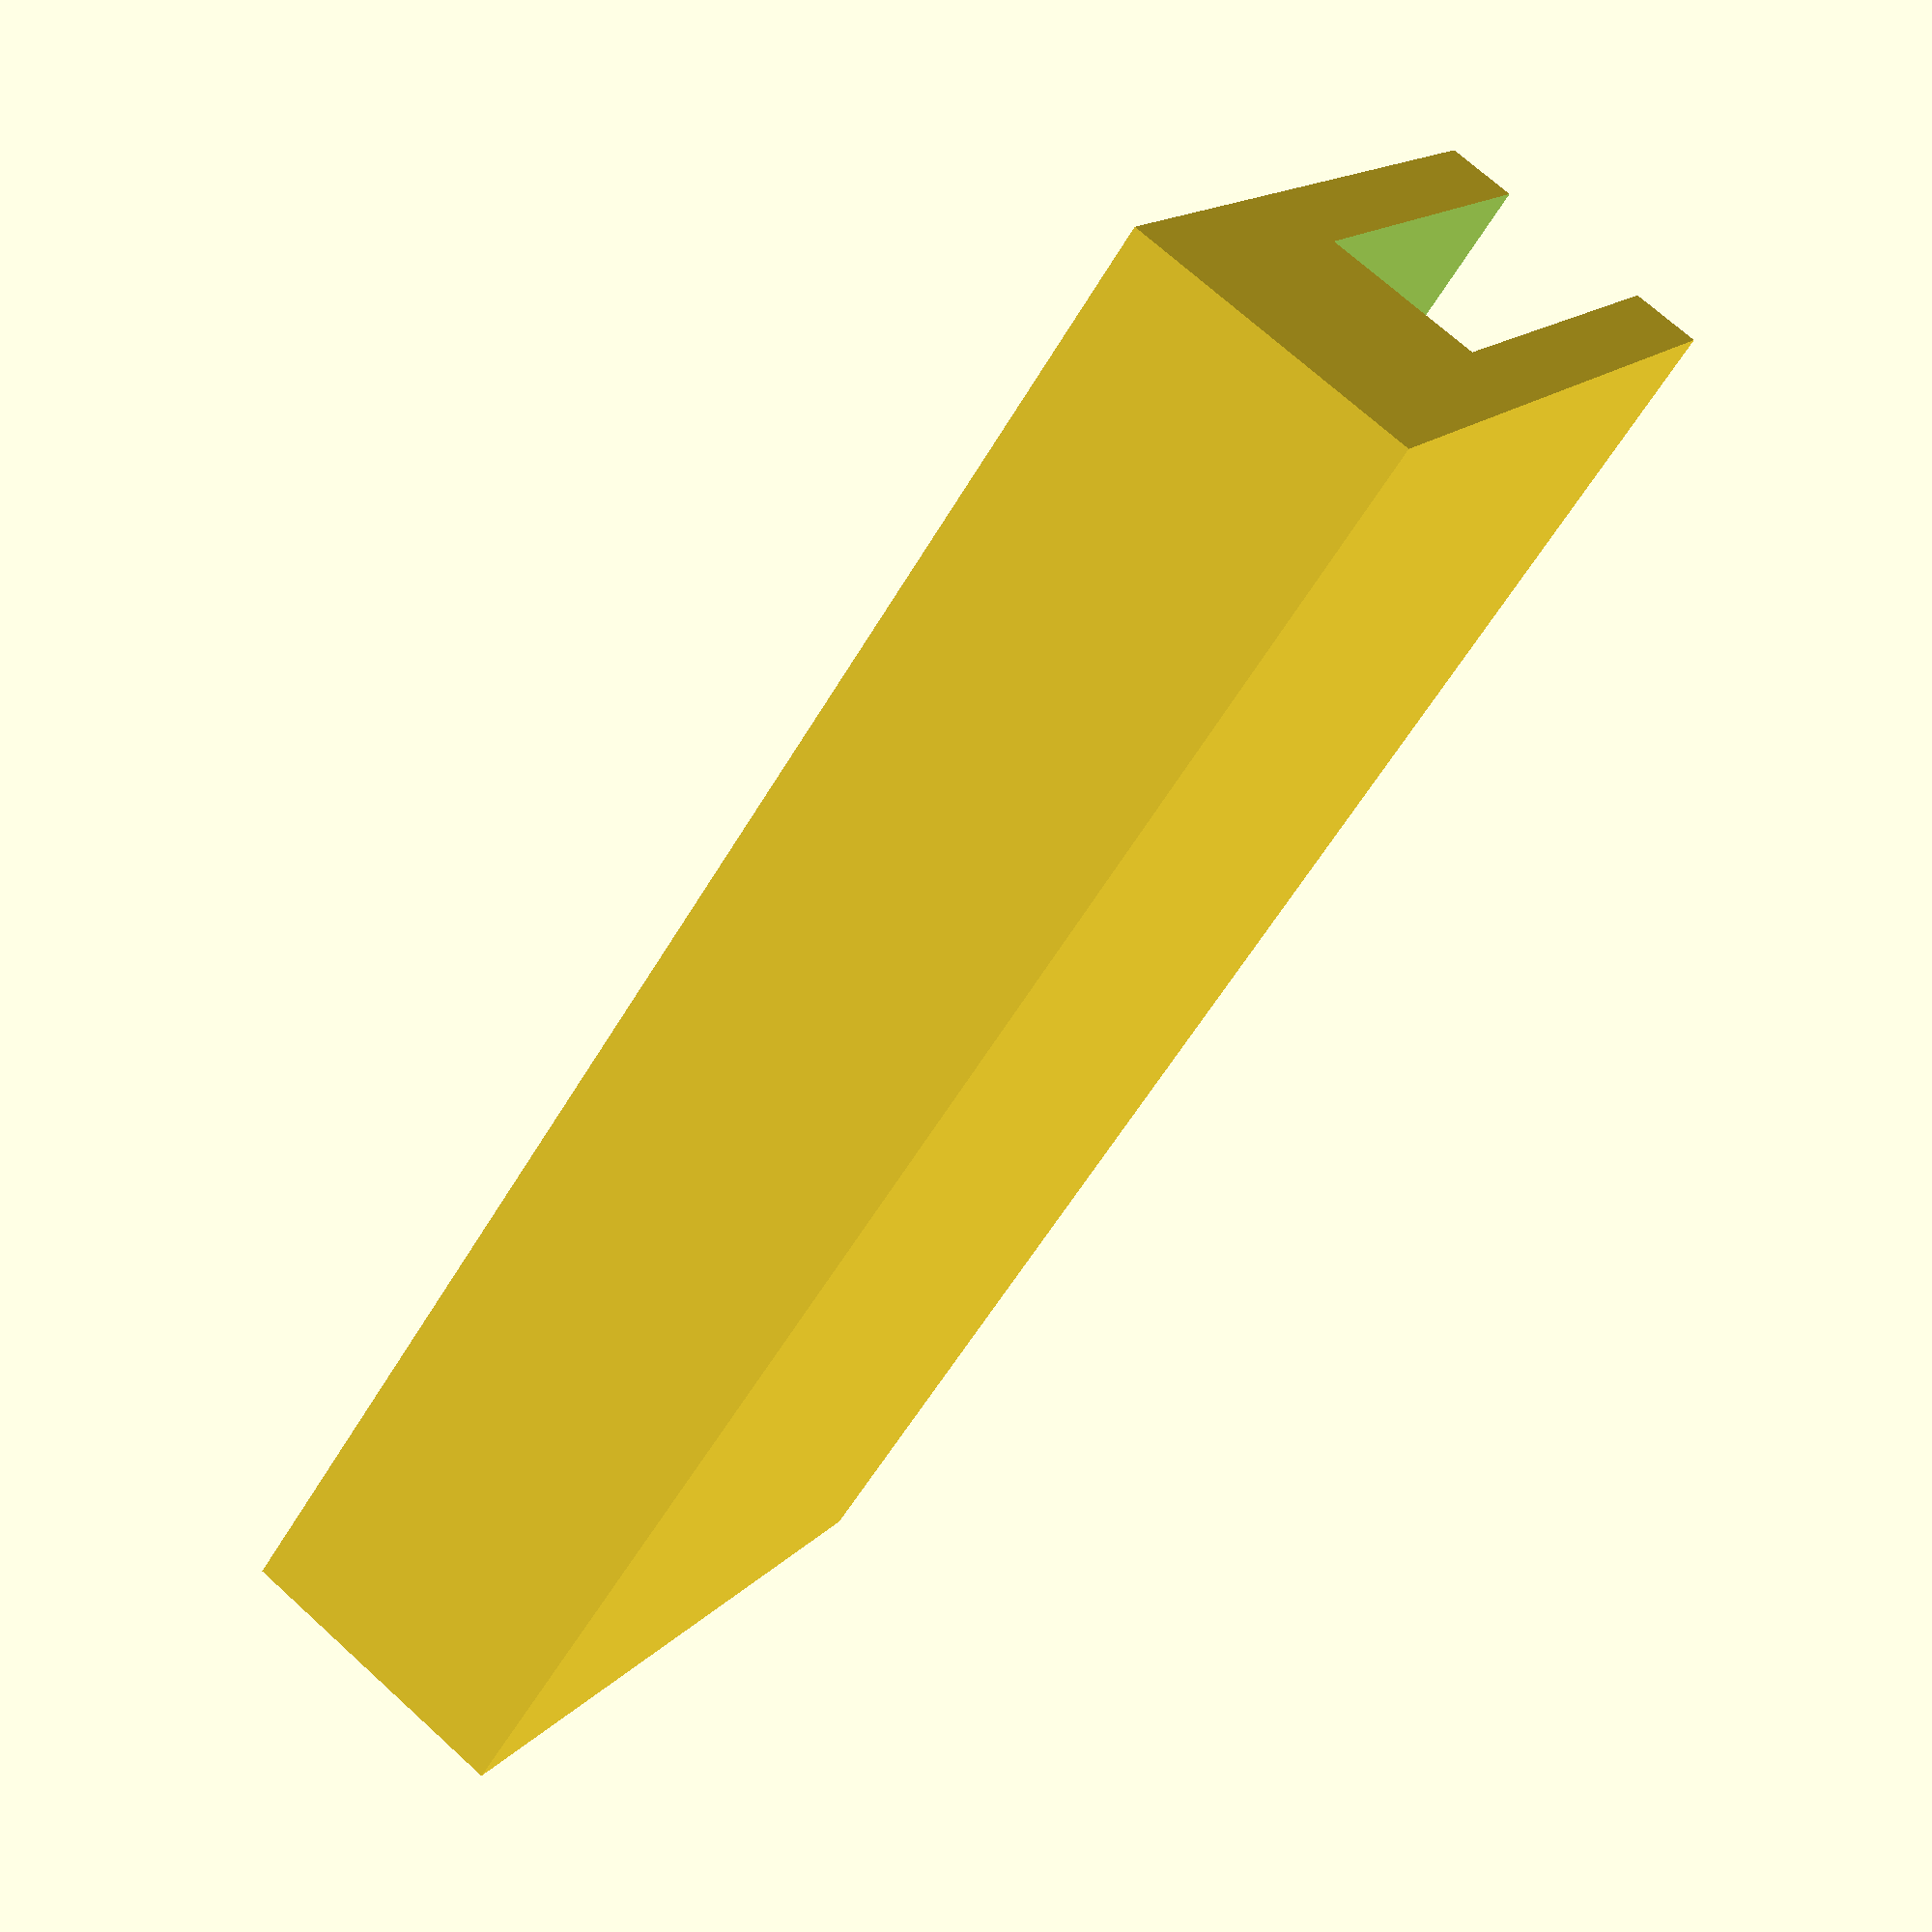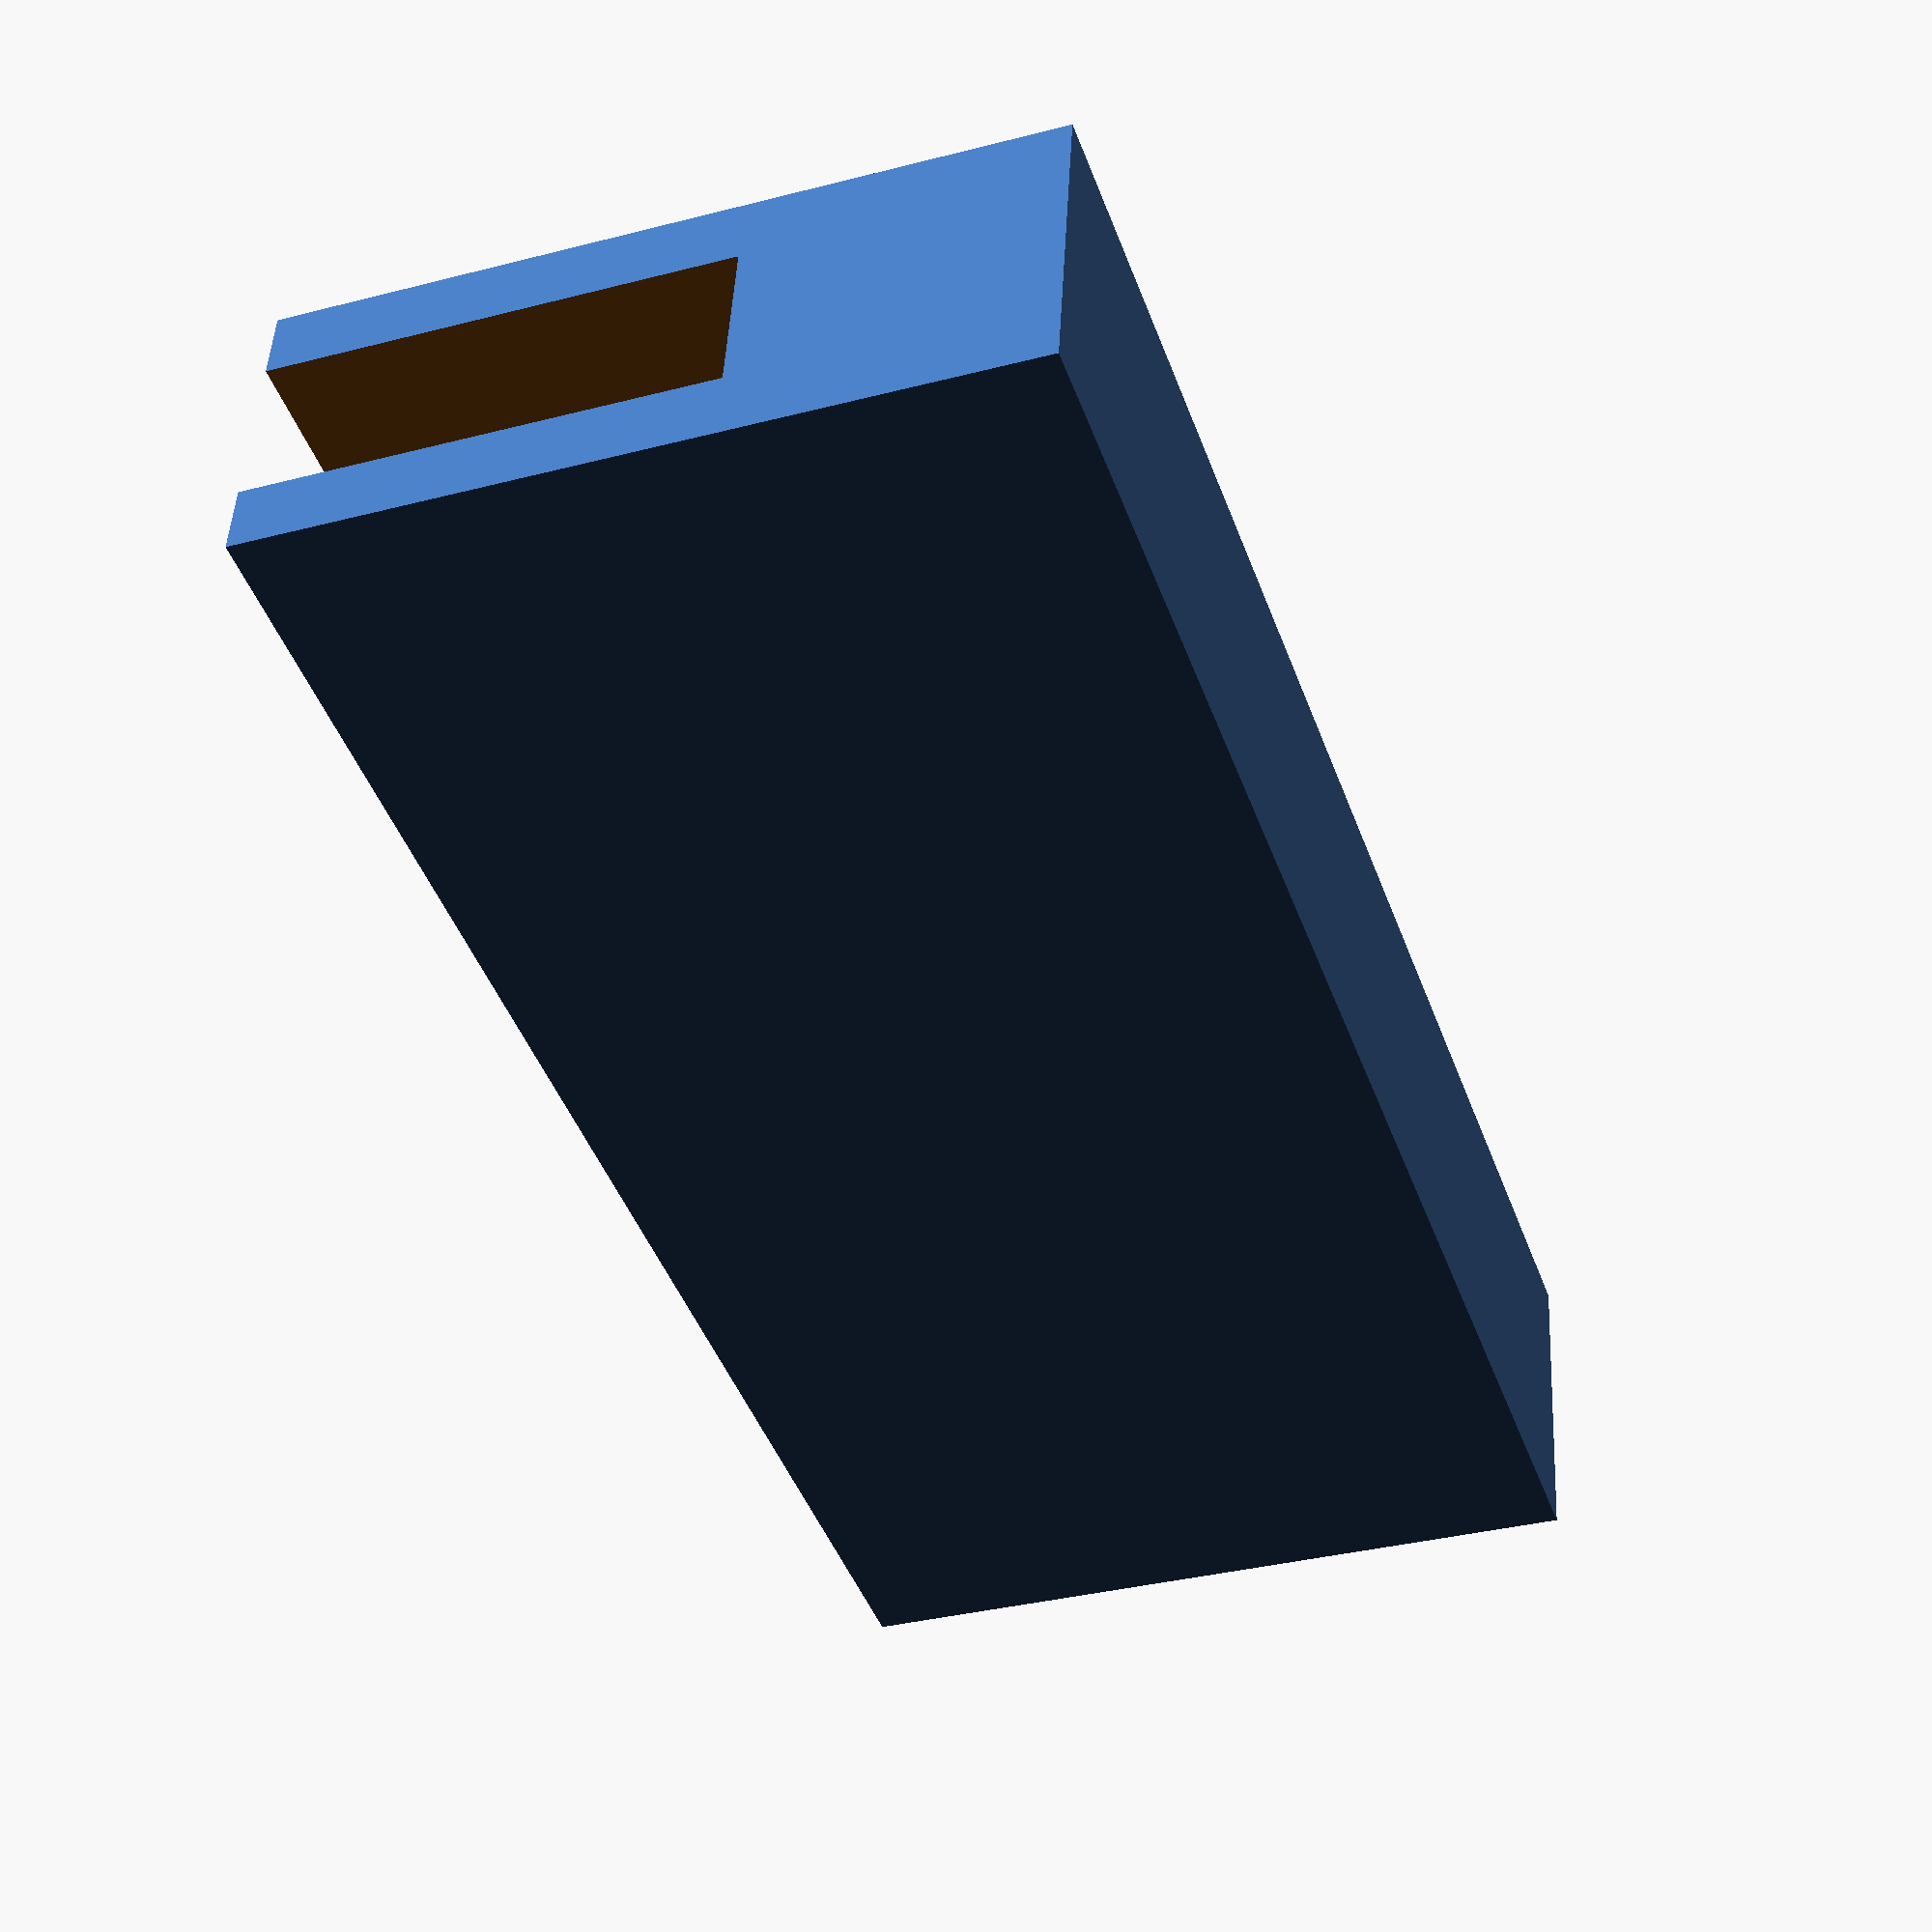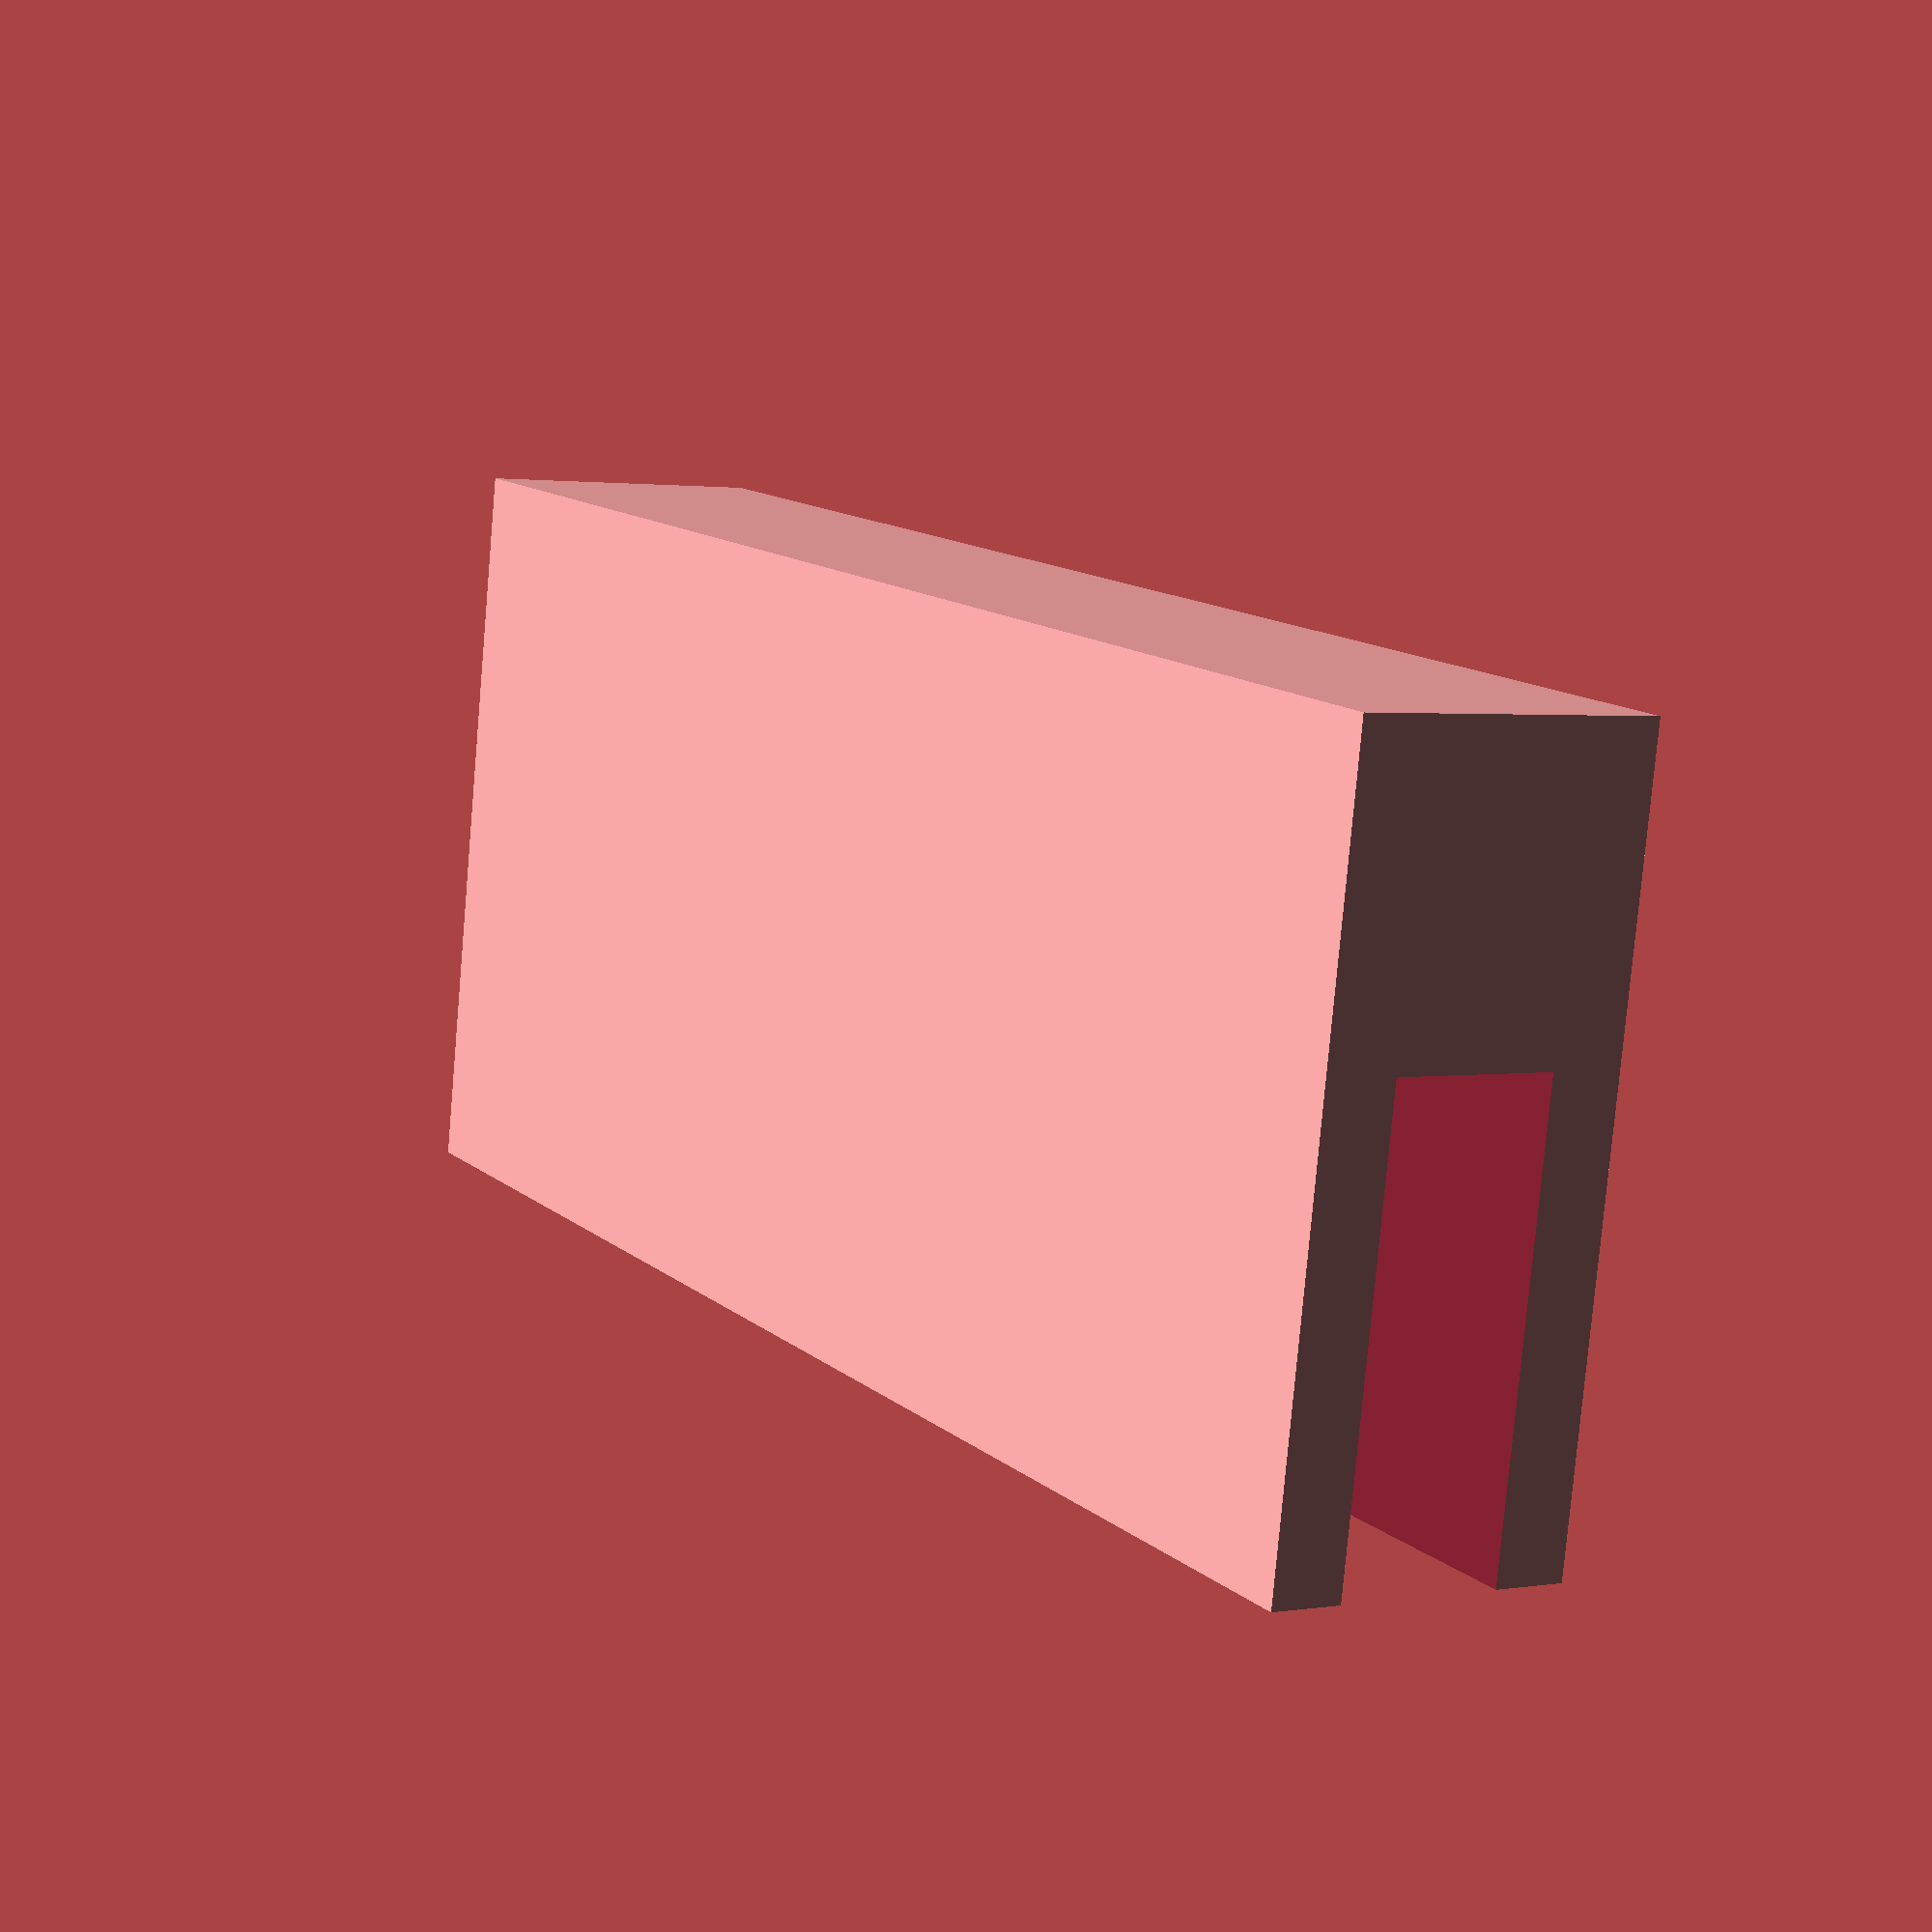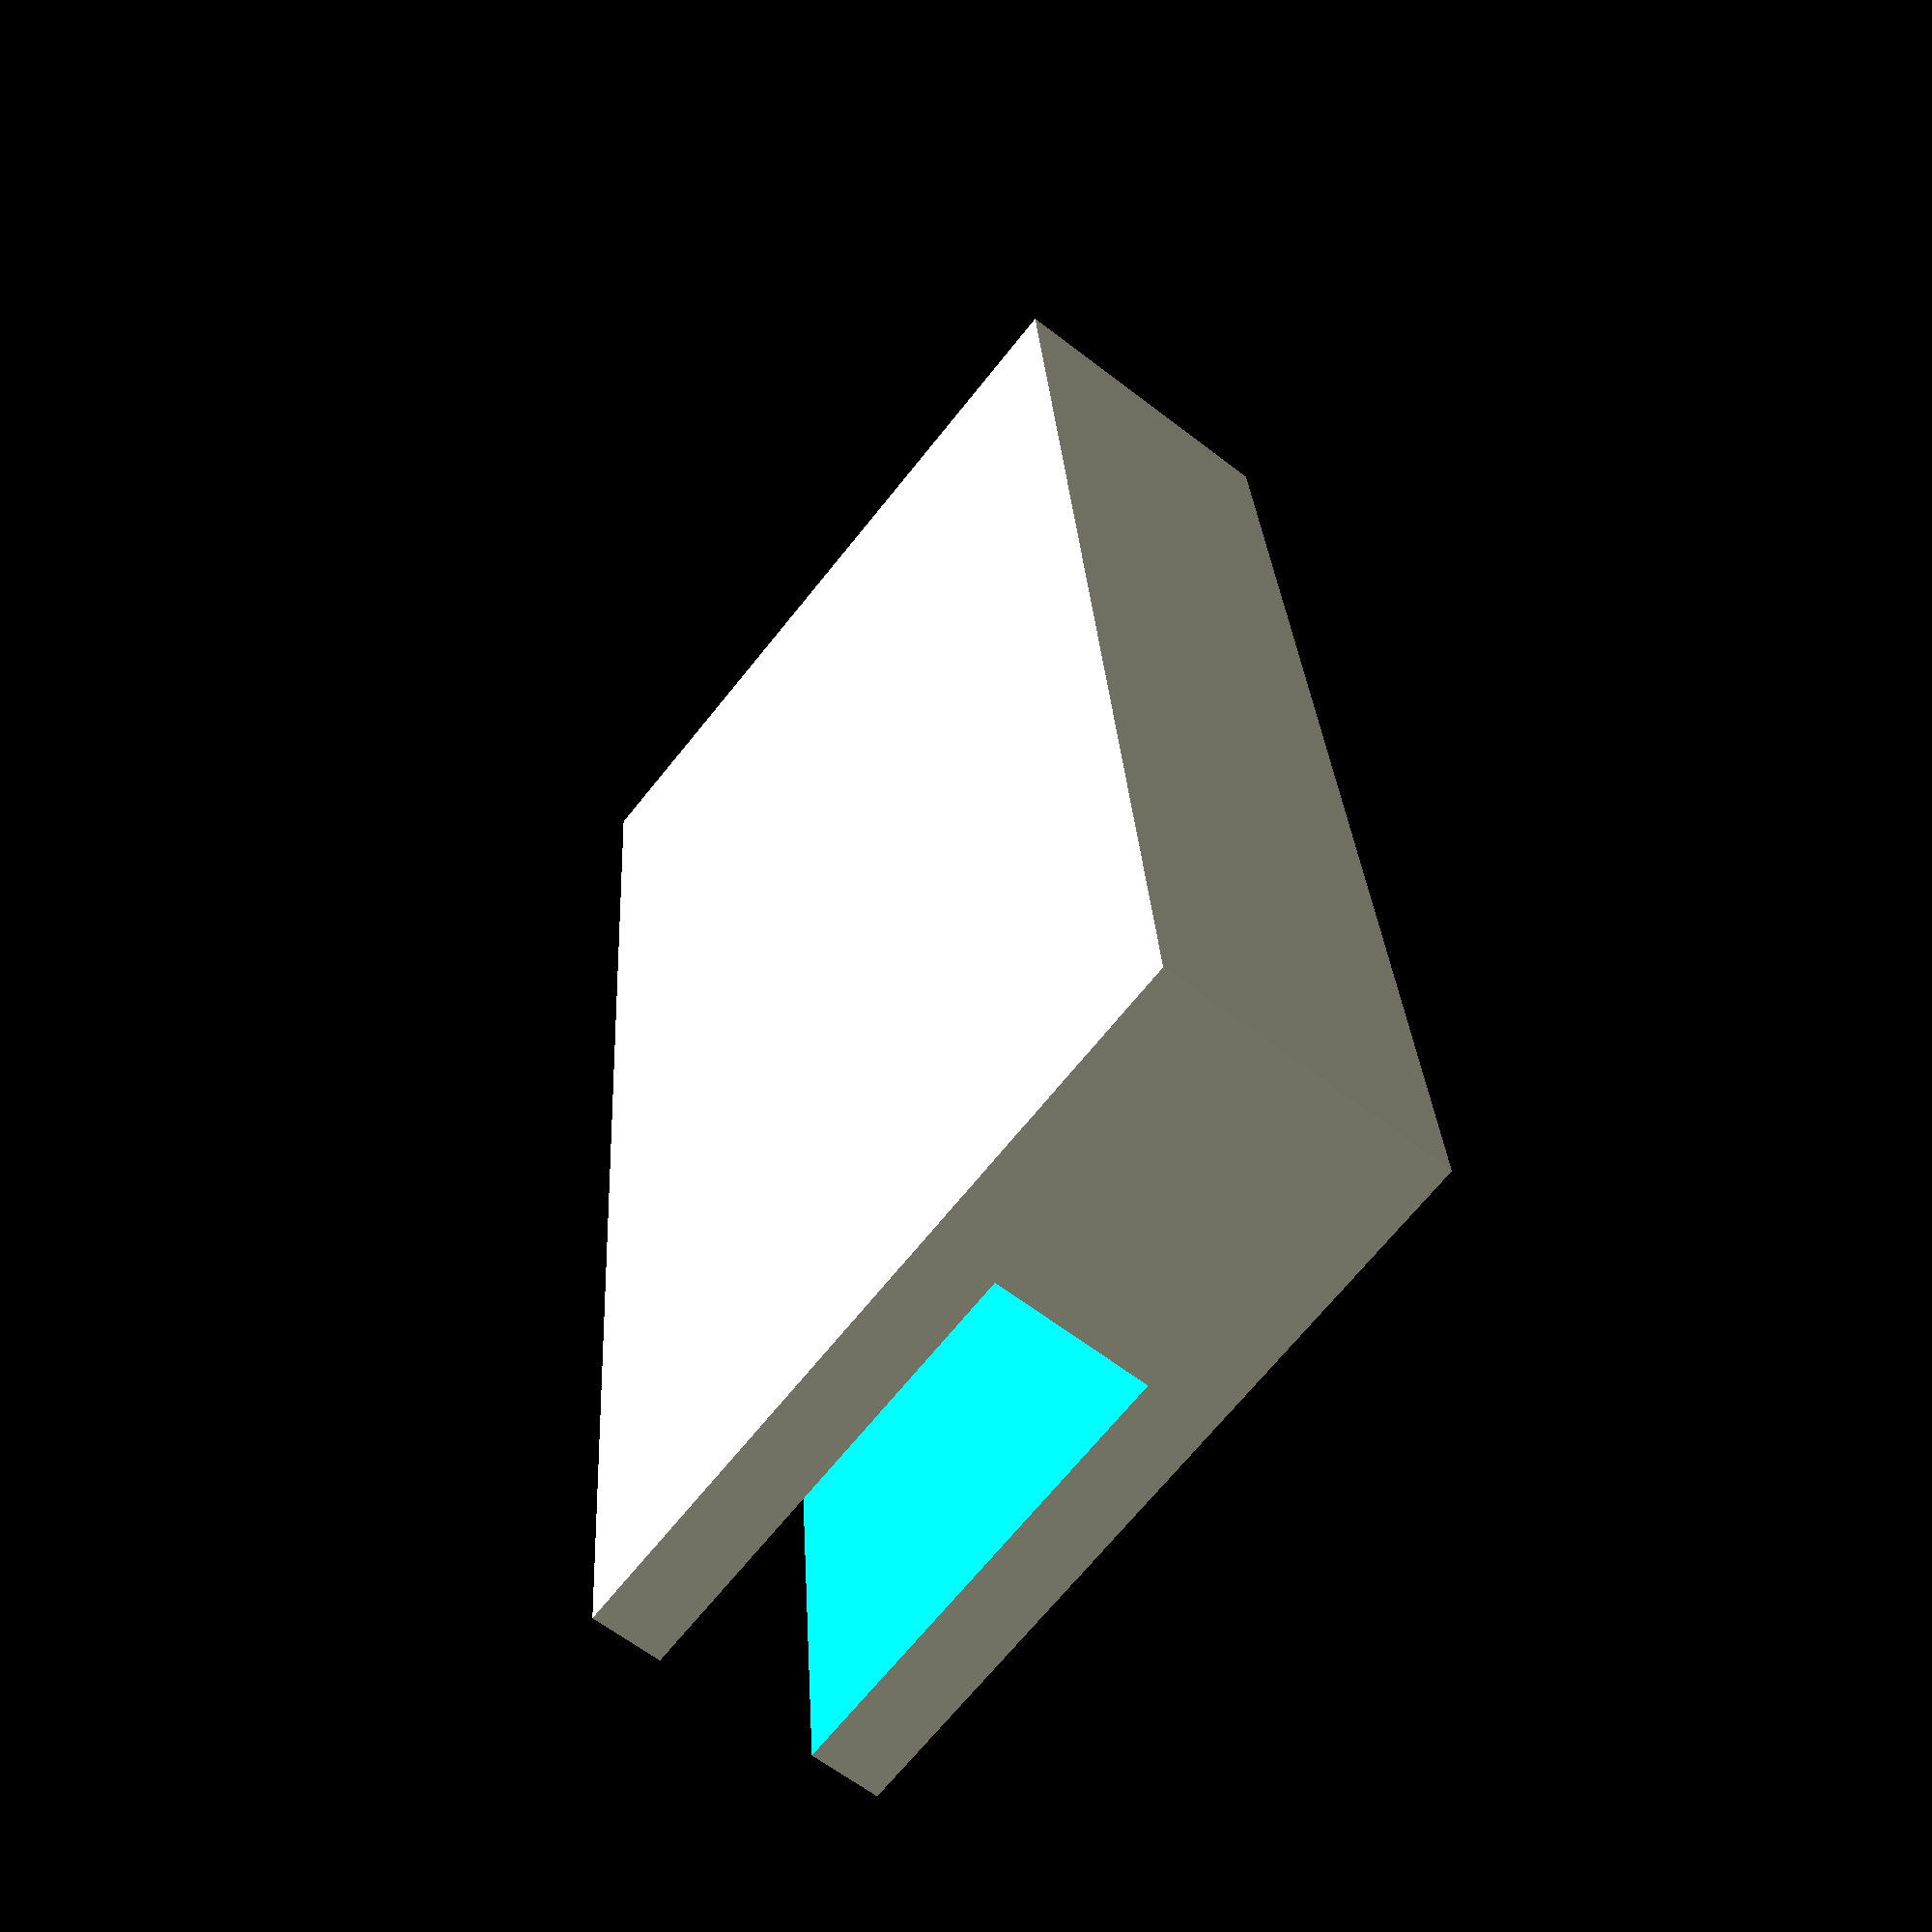
<openscad>
01_Main_Dim = 33;
02_Width = 6;
03_Height = 15;
04_Slot_Width = 3;
05_Slot_Depth = 9;
06_Clearance = 0.1;
BigNum = 9999;
SmallNum = .01;
Slot_x = (02_Width-04_Slot_Width-06_Clearance*2)/2;

Text_Height = 10;
Text_Thick = 15;

difference()
	{
	
    // Main body
        cube([ 02_Width, 01_Main_Dim, 03_Height]);
	
        translate([Slot_x, -SmallNum, 03_Height-05_Slot_Depth])
		cube([04_Slot_Width+06_Clearance*2, BigNum, BigNum]);
        
	
	}


</openscad>
<views>
elev=165.1 azim=325.7 roll=333.8 proj=p view=solid
elev=34.1 azim=81.0 roll=109.4 proj=p view=wireframe
elev=79.7 azim=30.2 roll=175.0 proj=p view=solid
elev=246.8 azim=3.5 roll=38.3 proj=p view=wireframe
</views>
